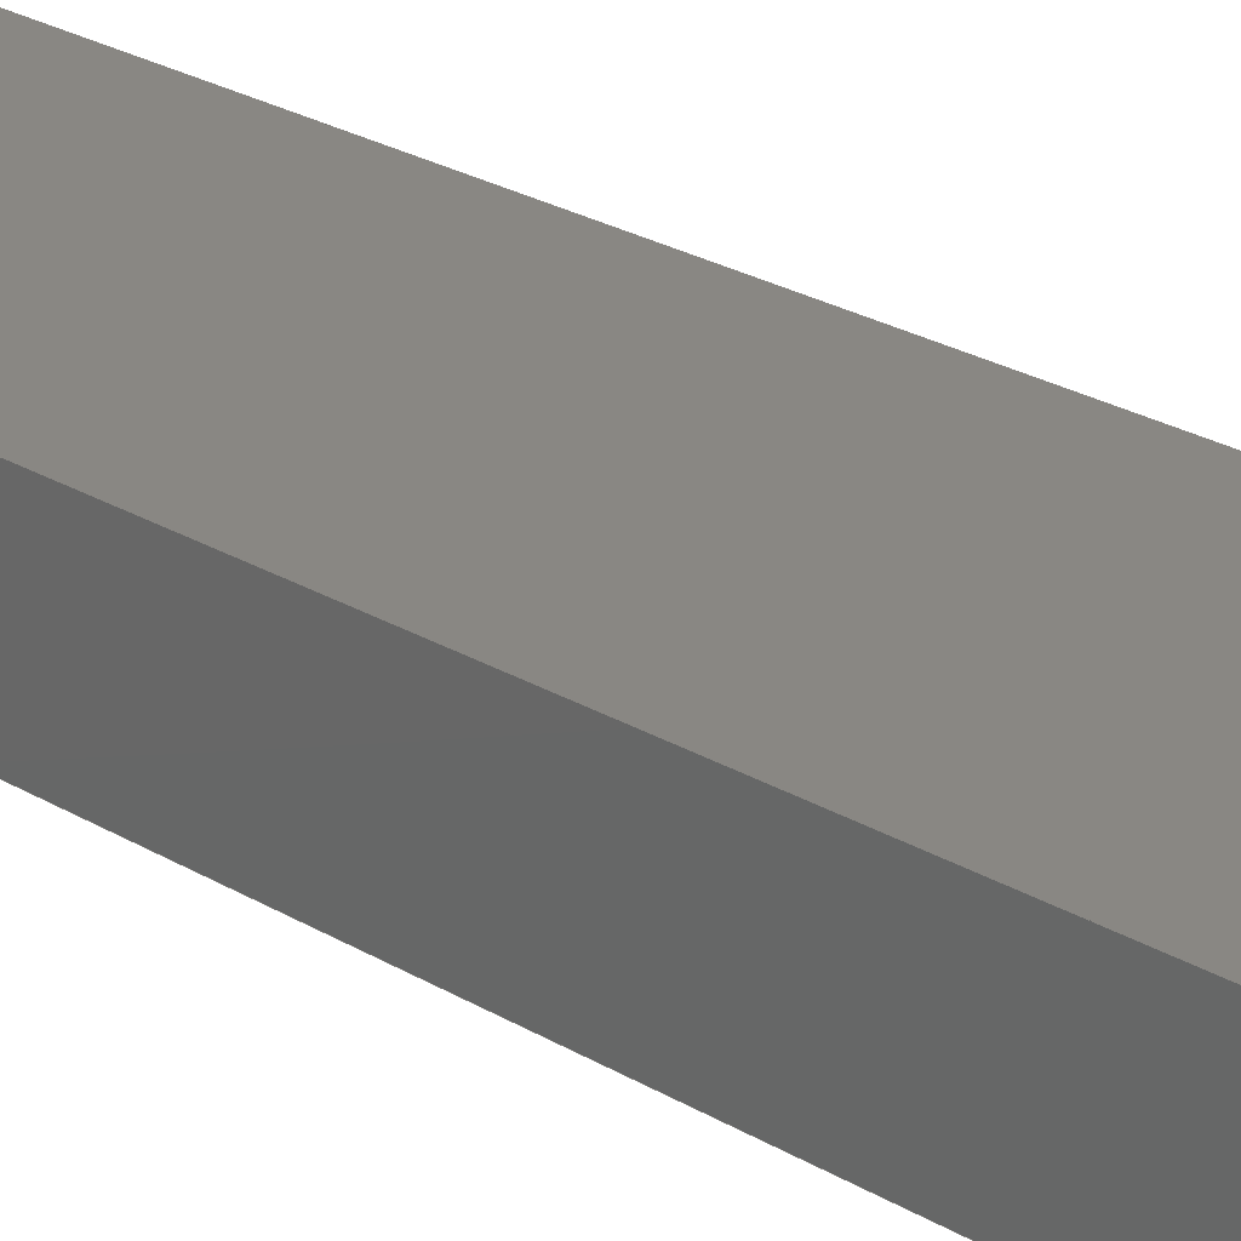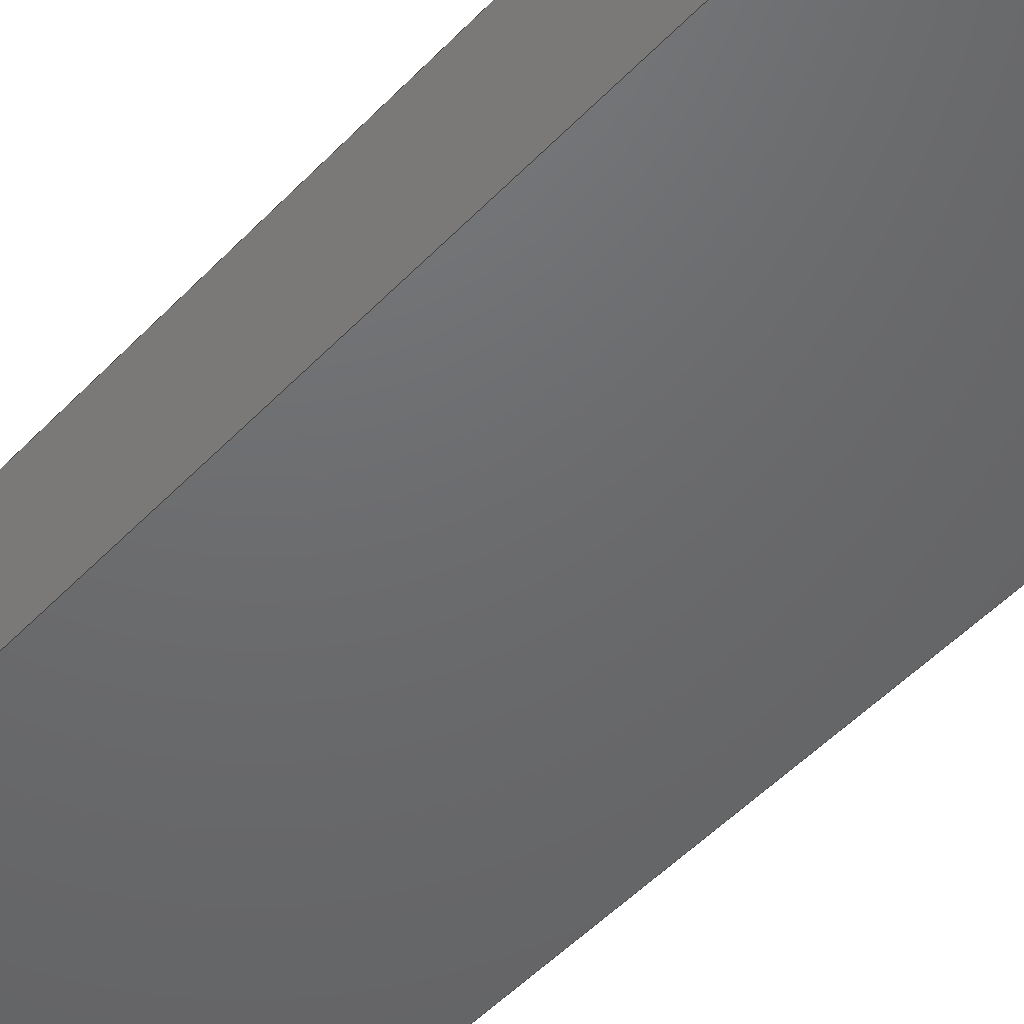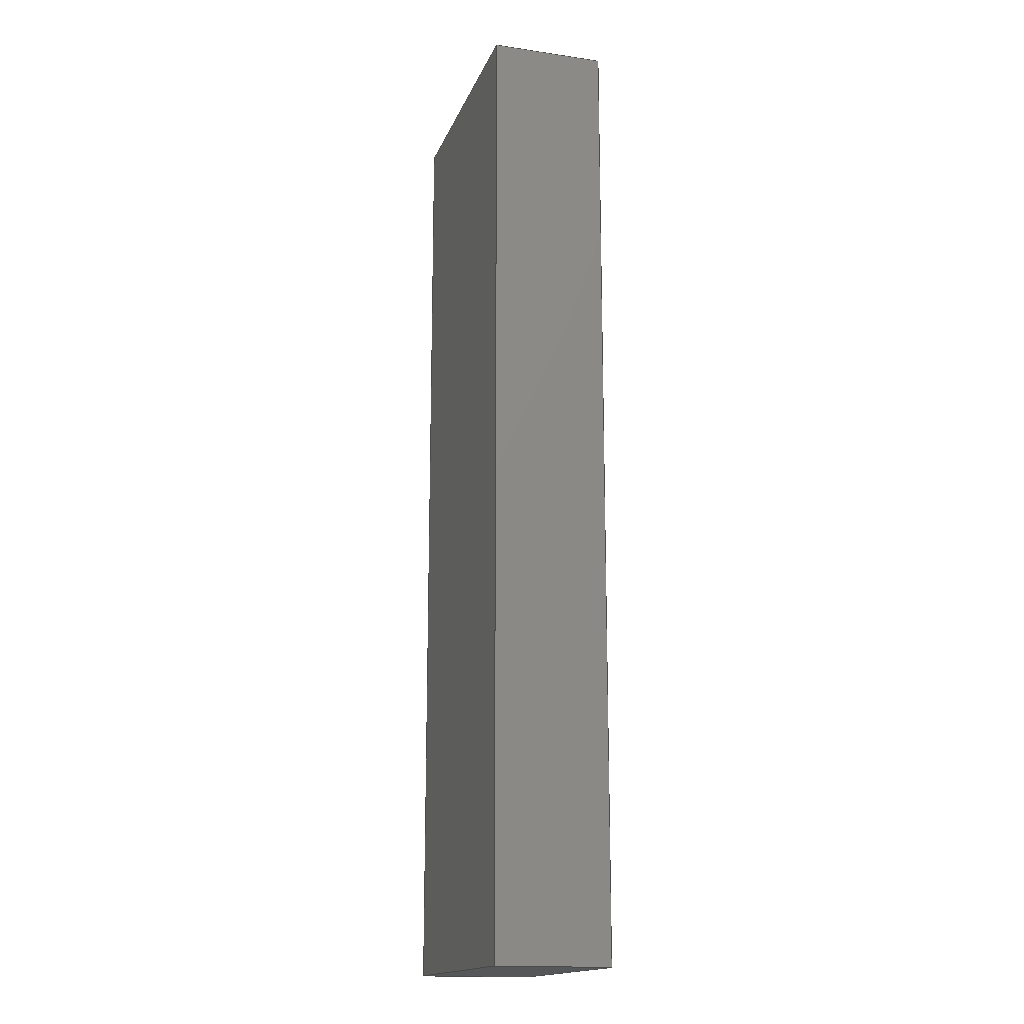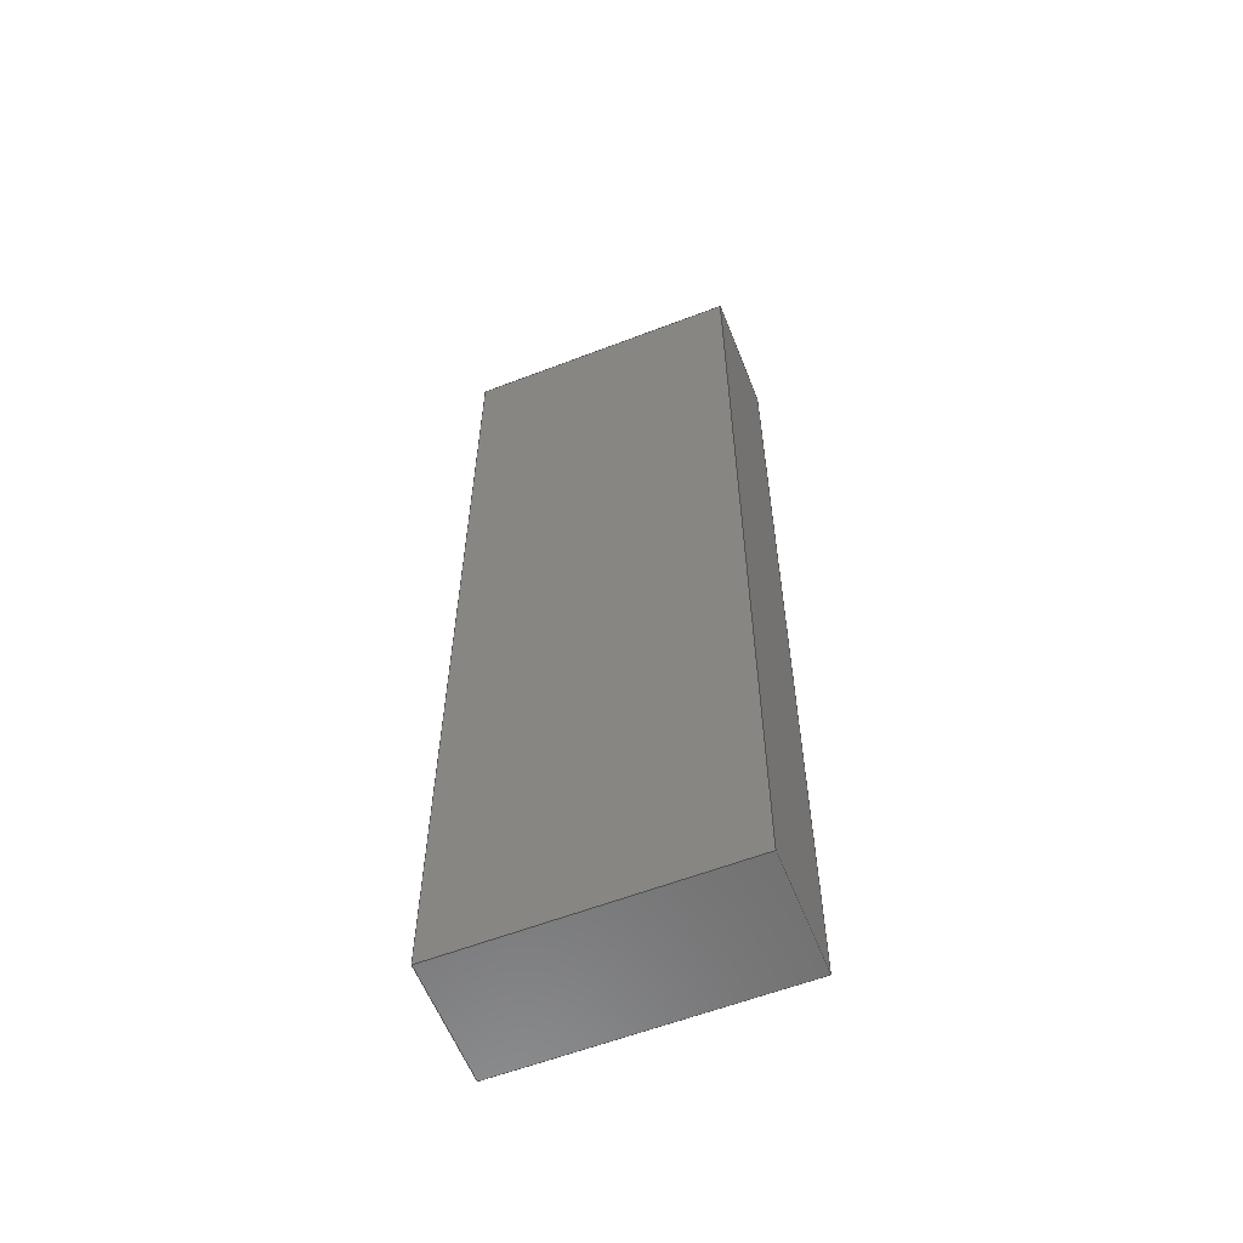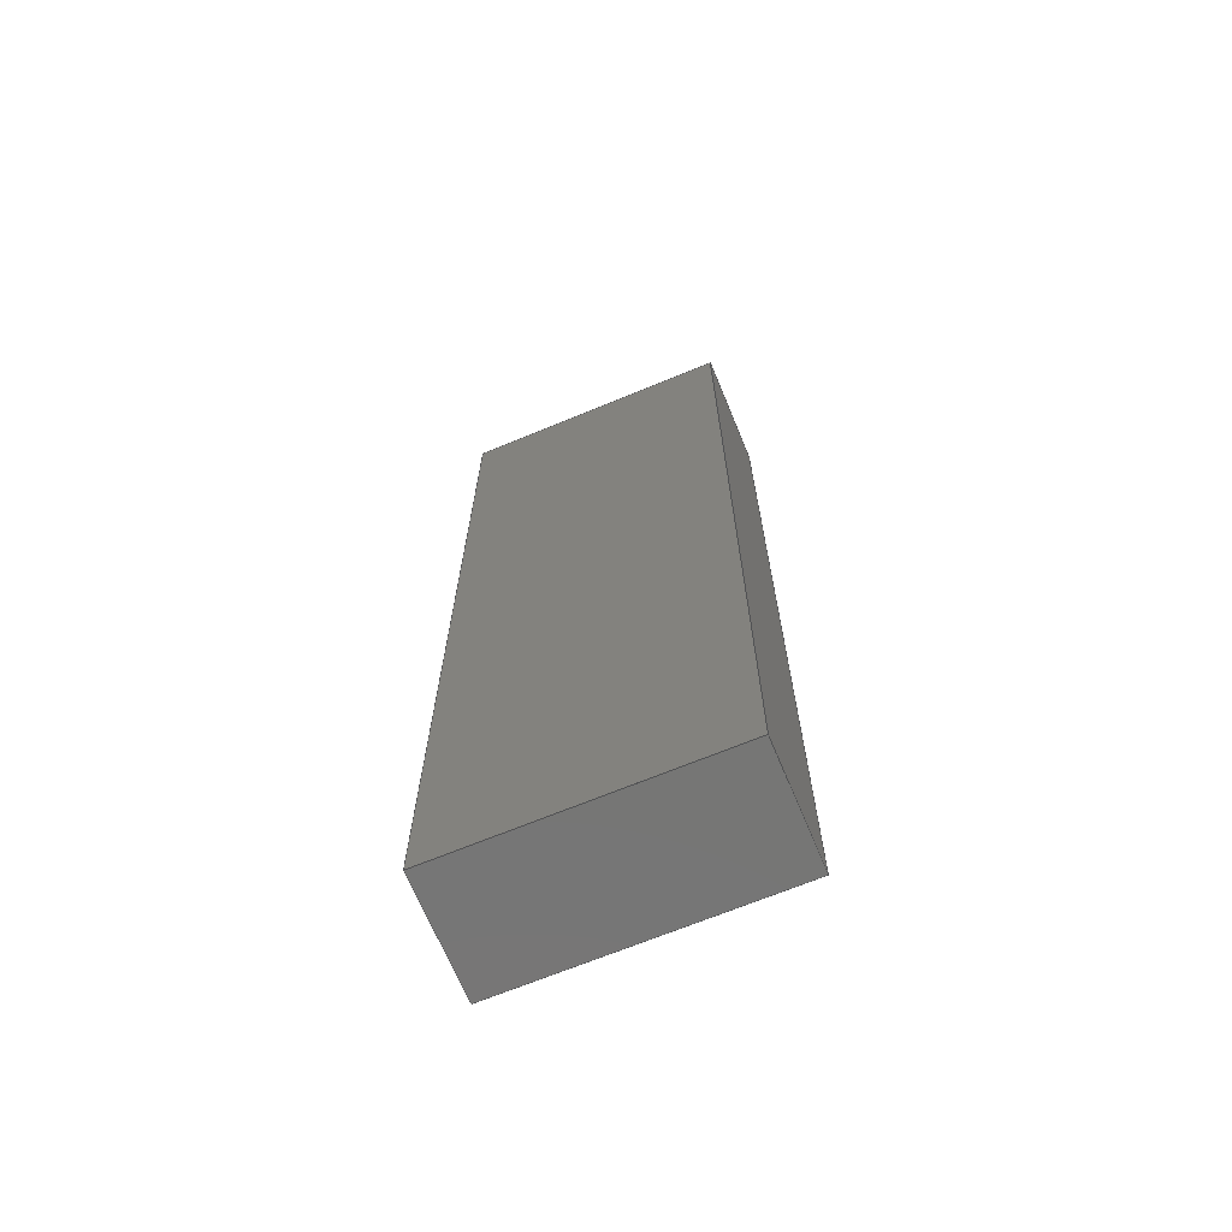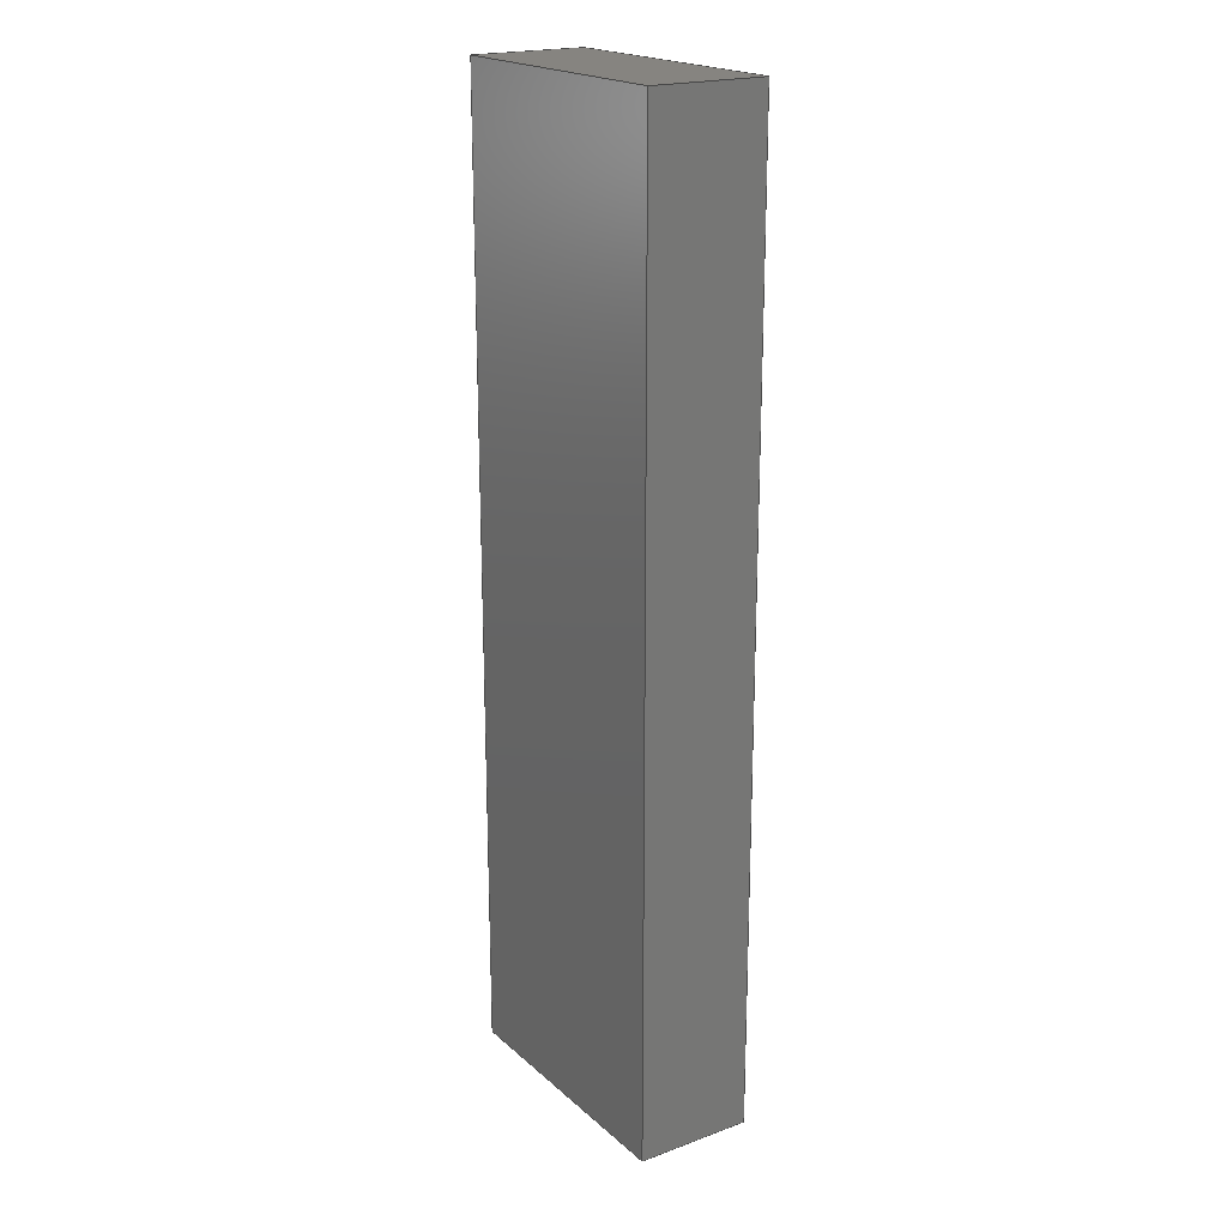
<metadata>
{"format":"iges","ext":"iges","renderer":"f3d","projection":"perspective","resolution":1024,"background":"white","views":[{"elev":25.7,"azim":-46.5,"up":"+Z"},{"elev":-47.9,"azim":-40.5,"up":"+Z"},{"elev":-16.4,"azim":-106.7,"up":"+Y"},{"elev":-59.6,"azim":-158.5,"up":"+Y"},{"elev":-68.4,"azim":-157.5,"up":"+Y"},{"elev":20.3,"azim":-123.5,"up":"+Y"}]}
</metadata>
<code>

,,31HOpen CASCADE IGES processor 7.3,13HFilename.iges,
16HOpen CASCADE 7.3,31HOpen CASCADE IGES processor 7.3,32,308,15,308,15,
,1,2,2HMM,1,0.01,15H2.02e+07,1e-07,1213,10Hhaisenzhao,,11,0,
15H2.02e+07,;
     402       1       0       0       0       0       0       000000000
     402       0       0       1       1                               0
     144       2       0       0       0       0       0       000020000
     144       0       0       1       0                               0
     108       3       0       0       0       0       0       000010000
     108       0       0       2       0                               0
     142       5       0       0       0       0       0       000010500
     142       0       0       1       0                               0
     102       6       0       0       0       0       0       000010000
     102       0       0       1       0                               0
     110       7       0       0       0       0       0       000010000
     110       0       0       2       0                               0
     110       9       0       0       0       0       0       000010000
     110       0       0       2       0                               0
     110      11       0       0       0       0       0       000010000
     110       0       0       2       0                               0
     110      13       0       0       0       0       0       000010000
     110       0       0       2       0                               0
     144      15       0       0       0       0       0       000020000
     144       0       0       1       0                               0
     108      16       0       0       0       0       0       000010000
     108       0       0       2       0                               0
     142      18       0       0       0       0       0       000010500
     142       0       0       1       0                               0
     102      19       0       0       0       0       0       000010000
     102       0       0       1       0                               0
     110      20       0       0       0       0       0       000010000
     110       0       0       2       0                               0
     110      22       0       0       0       0       0       000010000
     110       0       0       2       0                               0
     110      24       0       0       0       0       0       000010000
     110       0       0       2       0                               0
     110      26       0       0       0       0       0       000010000
     110       0       0       2       0                               0
     144      28       0       0       0       0       0       000020000
     144       0       0       1       0                               0
     108      29       0       0       0       0       0       000010000
     108       0       0       2       0                               0
     142      31       0       0       0       0       0       000010500
     142       0       0       1       0                               0
     102      32       0       0       0       0       0       000010000
     102       0       0       1       0                               0
     110      33       0       0       0       0       0       000010000
     110       0       0       2       0                               0
     110      35       0       0       0       0       0       000010000
     110       0       0       2       0                               0
     110      37       0       0       0       0       0       000010000
     110       0       0       2       0                               0
     110      39       0       0       0       0       0       000010000
     110       0       0       2       0                               0
     144      41       0       0       0       0       0       000020000
     144       0       0       1       0                               0
     108      42       0       0       0       0       0       000010000
     108       0       0       2       0                               0
     142      44       0       0       0       0       0       000010500
     142       0       0       1       0                               0
     102      45       0       0       0       0       0       000010000
     102       0       0       1       0                               0
     110      46       0       0       0       0       0       000010000
     110       0       0       2       0                               0
     110      48       0       0       0       0       0       000010000
     110       0       0       2       0                               0
     110      50       0       0       0       0       0       000010000
     110       0       0       2       0                               0
     110      52       0       0       0       0       0       000010000
     110       0       0       2       0                               0
     144      54       0       0       0       0       0       000020000
     144       0       0       1       0                               0
     108      55       0       0       0       0       0       000010000
     108       0       0       2       0                               0
     142      57       0       0       0       0       0       000010500
     142       0       0       1       0                               0
     102      58       0       0       0       0       0       000010000
     102       0       0       1       0                               0
     110      59       0       0       0       0       0       000010000
     110       0       0       2       0                               0
     110      61       0       0       0       0       0       000010000
     110       0       0       2       0                               0
     110      63       0       0       0       0       0       000010000
     110       0       0       2       0                               0
     110      65       0       0       0       0       0       000010000
     110       0       0       2       0                               0
     144      67       0       0       0       0       0       000020000
     144       0       0       1       0                               0
     108      68       0       0       0       0       0       000010000
     108       0       0       2       0                               0
     142      70       0       0       0       0       0       000010500
     142       0       0       1       0                               0
     102      71       0       0       0       0       0       000010000
     102       0       0       1       0                               0
     110      72       0       0       0       0       0       000010000
     110       0       0       2       0                               0
     110      74       0       0       0       0       0       000010000
     110       0       0       2       0                               0
     110      76       0       0       0       0       0       000010000
     110       0       0       2       0                               0
     110      78       0       0       0       0       0       000010000
     110       0       0       2       0                               0
402,6,3,19,35,51,67,83;                                          0000001
144,5,1,0,7;                                                     0000003
108,-2.071e-11,-1,3.466e-09,6.553e-06,0,       0000005
1213,-6.446e-06,38.1,0;                     0000005
142,0,5,0,9,2;                                                   0000007
102,4,11,13,15,17;                                               0000009
110,1213,-6.579e-06,-1.616e-08,1213,   0000011
-6.446e-06,38.1;                                    0000011
110,1213,-6.446e-06,38.1,1124,        0000013
-6.445e-06,38.1;                                    0000013
110,1124,-6.445e-06,38.1,1124,        0000015
-6.577e-06,-1.488e-08;                               0000015
110,1124,-6.577e-06,-1.488e-08,1213,   0000017
-6.579e-06,-1.616e-08;                               0000017
144,21,1,0,23;                                                   0000019
108,2.071e-11,1,-3.466e-09,317.5,0,         0000021
1213,317.5,38.1,0;                       0000021
142,0,21,0,25,2;                                                 0000023
102,4,27,29,31,33;                                               0000025
110,1124,317.5,38.1,1213,          0000027
317.5,38.1;                                      0000027
110,1213,317.5,38.1,1213,          0000029
317.5,-1.117e-06;                                  0000029
110,1213,317.5,-1.117e-06,1124,        0000031
317.5,-1.115e-06;                                  0000031
110,1124,317.5,-1.115e-06,1124,       0000033
317.5,38.1;                                      0000033
144,37,1,0,39;                                                   0000035
108,1.437e-11,3.466e-09,1,38.1,0,           0000037
1213,-6.446e-06,38.1,0;                     0000037
142,0,37,0,41,2;                                                 0000039
102,4,43,45,47,49;                                               0000041
110,1124,-6.445e-06,38.1,1213,        0000043
-6.446e-06,38.1;                                    0000043
110,1213,-6.446e-06,38.1,1213,        0000045
317.5,38.1;                                      0000045
110,1213,317.5,38.1,1124,          0000047
317.5,38.1;                                      0000047
110,1124,317.5,38.1,1124,          0000049
-6.445e-06,38.1;                                    0000049
144,53,1,0,55;                                                   0000051
108,-1.437e-11,-3.466e-09,-1,-1.275e-09,0,    0000053
1213,-6.579e-06,-1.616e-08,0;                0000053
142,0,53,0,57,2;                                                 0000055
102,4,59,61,63,65;                                               0000057
110,1213,317.5,-1.117e-06,1213,      0000059
-6.579e-06,-1.616e-08;                               0000059
110,1213,-6.579e-06,-1.616e-08,1124,   0000061
-6.577e-06,-1.488e-08;                               0000061
110,1124,-6.577e-06,-1.488e-08,1124,   0000063
317.5,-1.115e-06;                                  0000063
110,1124,317.5,-1.115e-06,1213,      0000065
317.5,-1.117e-06;                                    0000065
144,69,1,0,71;                                                   0000067
108,1,-2.071e-11,-1.437e-11,1213,0,          0000069
1213,-6.446e-06,38.1,0;                     0000069
142,0,69,0,73,2;                                                 0000071
102,4,75,77,79,81;                                               0000073
110,1213,317.5,38.1,1213,          0000075
-6.446e-06,38.1;                                    0000075
110,1213,-6.446e-06,38.1,1213,        0000077
-6.579e-06,-1.616e-08;                               0000077
110,1213,-6.579e-06,-1.616e-08,1213,   0000079
317.5,-1.117e-06;                                  0000079
110,1213,317.5,-1.117e-06,1213,      0000081
317.5,38.1;                                      0000081
144,85,1,0,87;                                                   0000083
108,-1,2.071e-11,1.437e-11,-1124,0,          0000085
1124,-6.445e-06,38.1,0;                     0000085
142,0,85,0,89,2;                                                 0000087
102,4,91,93,95,97;                                               0000089
110,1124,-6.577e-06,-1.488e-08,1124,   0000091
-6.445e-06,38.1;                                    0000091
110,1124,-6.445e-06,38.1,1124,        0000093
317.5,38.1;                                      0000093
110,1124,317.5,38.1,1124,          0000095
317.5,-1.115e-06;                                   0000095
110,1124,317.5,-1.115e-06,1124,      0000097
-6.577e-06,-1.488e-08;                               0000097
S      1G      4D     98P     79
</code>
